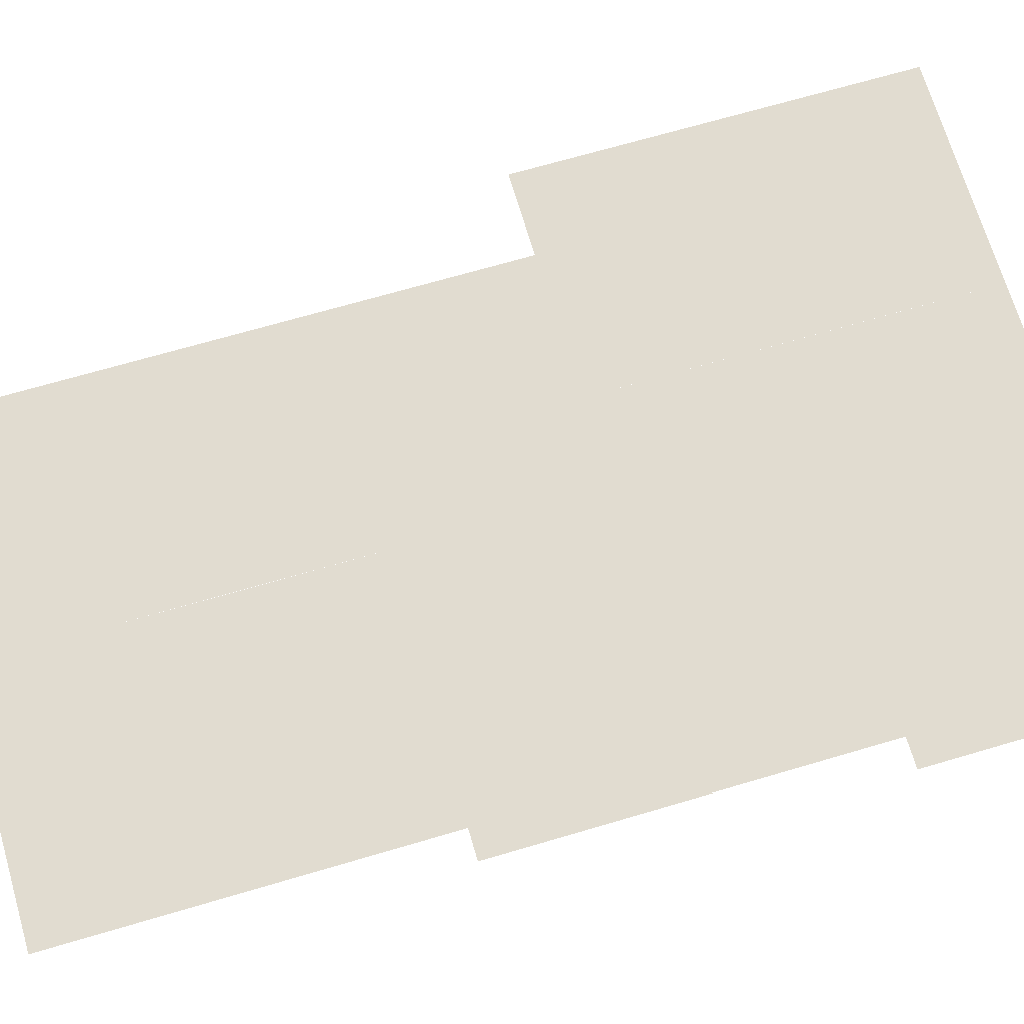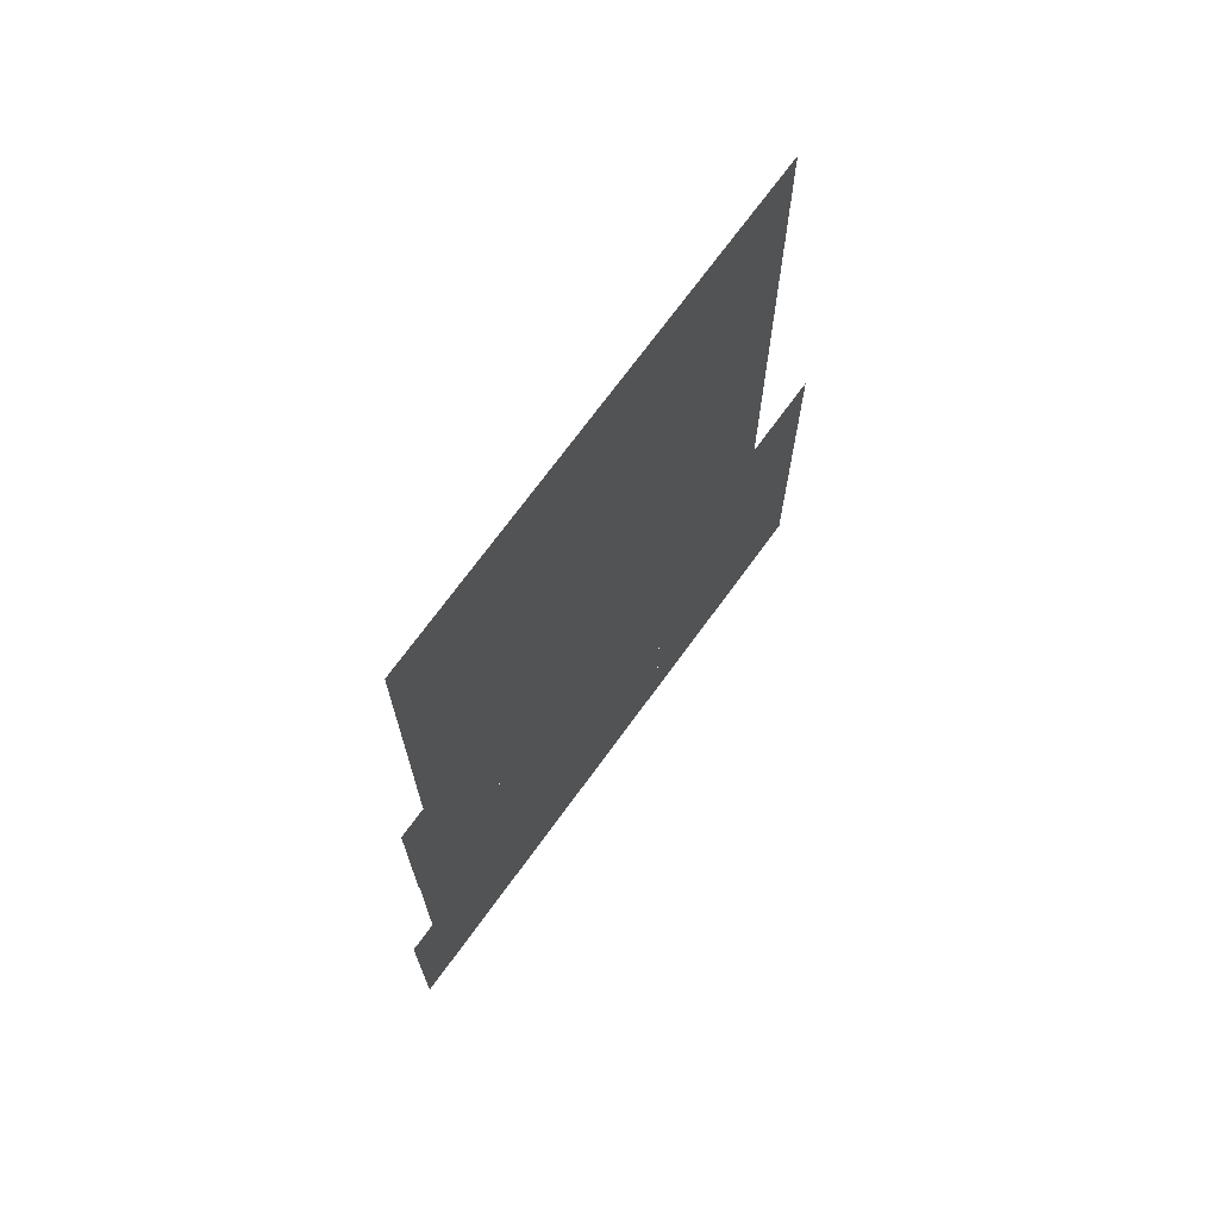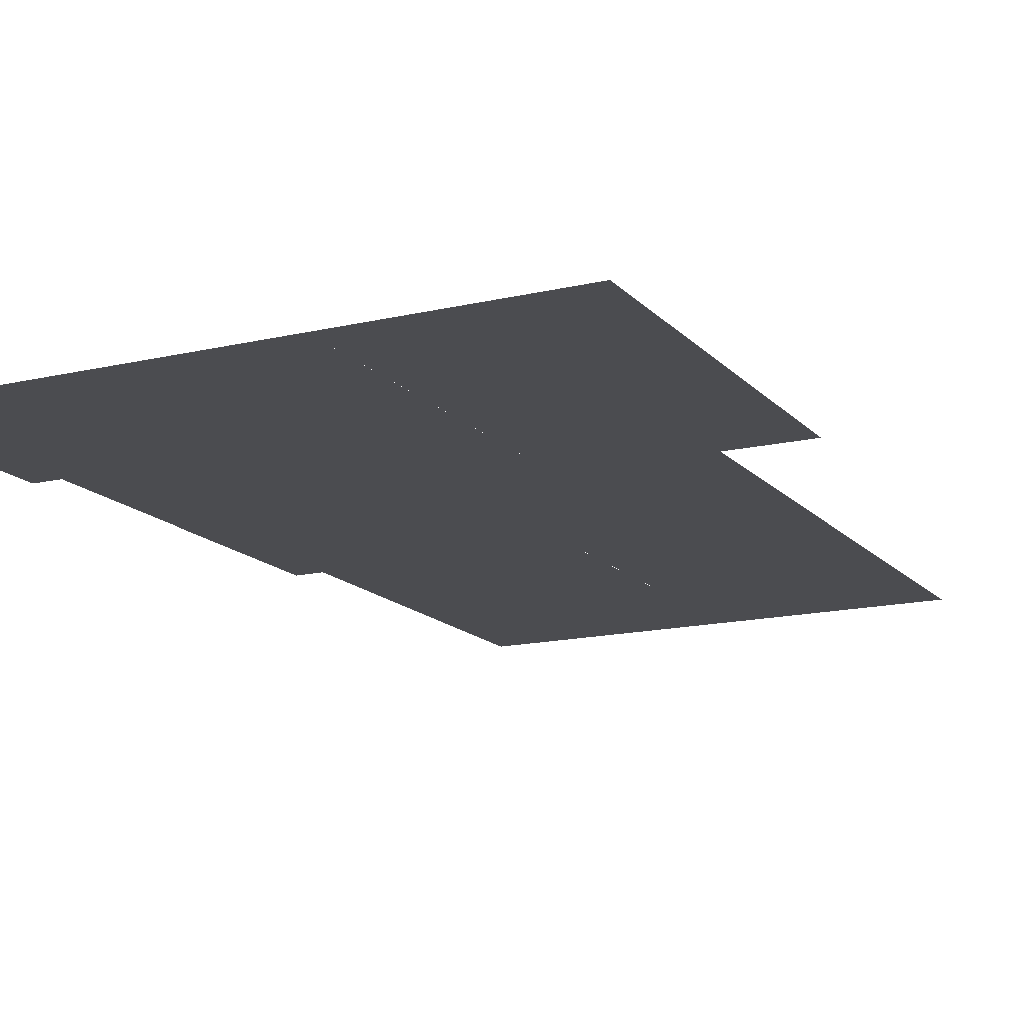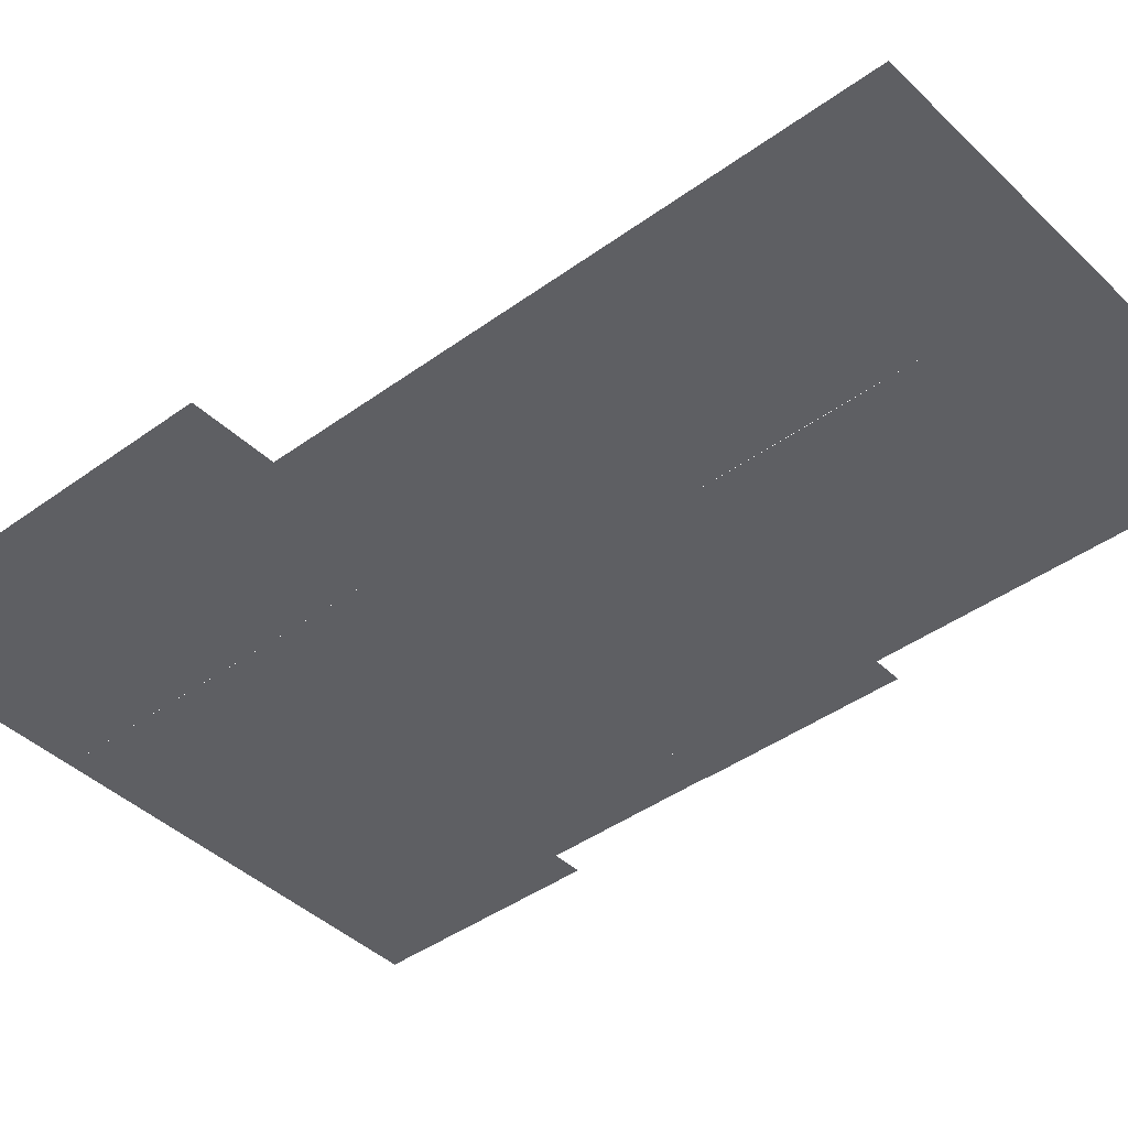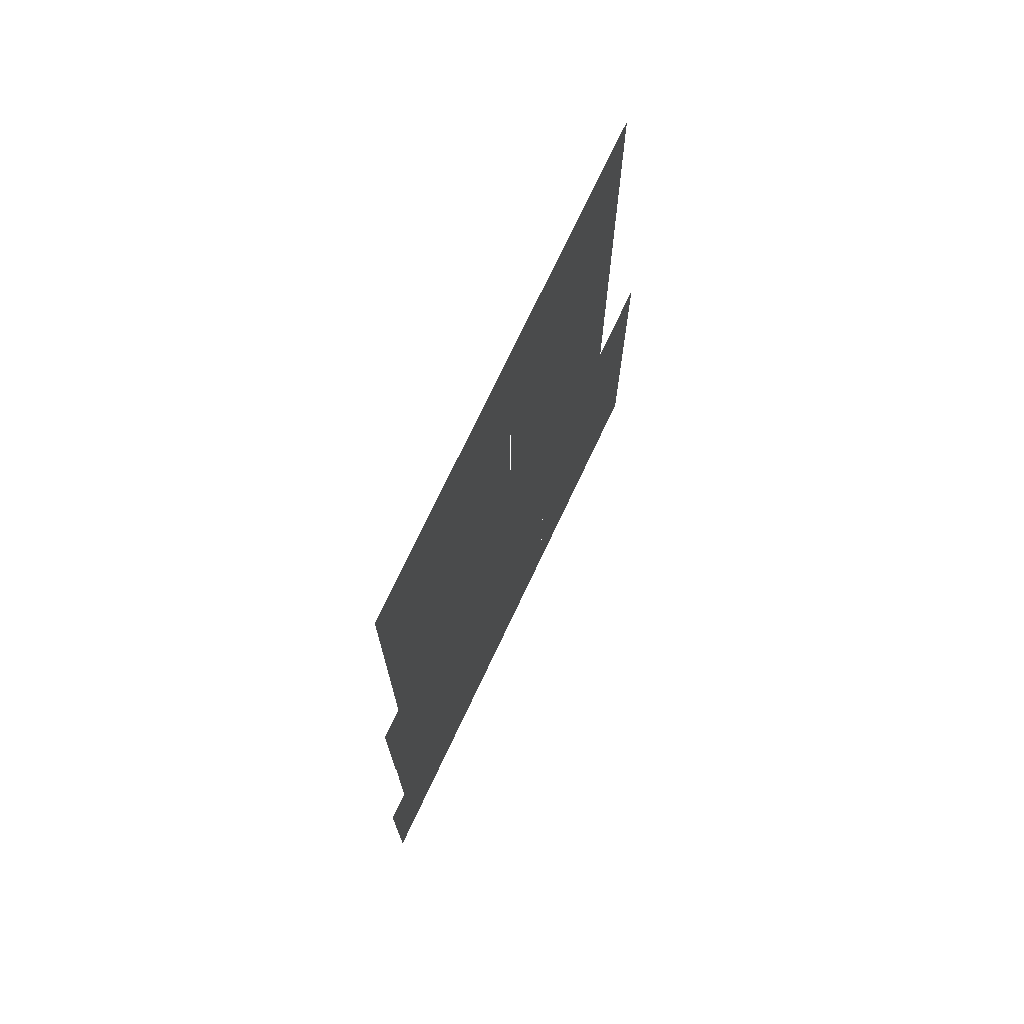
<metadata>
{"format":"obj","ext":"obj","renderer":"f3d","projection":"perspective","resolution":1024,"background":"white","views":[{"elev":69.4,"azim":73.6,"up":"+Y"},{"elev":71.9,"azim":126.1,"up":"+Z"},{"elev":-15.2,"azim":-153.3,"up":"+Y"},{"elev":-42.0,"azim":-48.8,"up":"+Y"},{"elev":73.9,"azim":115.3,"up":"+Z"}]}
</metadata>
<code>
o SM_Ceiling06
v -0.007595 0.0537 0.04868
v -0.000312 0.0537 0.05465
v -0.007542 0.0537 0.05465
v -0.000221 0.0537 0.01772
v -0.01365 0.0537 0.03738
v -0.01626 0.0537 0.04004
v -0.01363 0.0537 -0.01294
v 0.04255 0.0537 -0.01294
v 0.04256 0.0537 0.01772
f 1 2 3
f 4 2 1
f 4 1 5
f 1 6 5
f 4 5 7
f 8 4 7
f 8 9 4
o SM_Ceiling07
v 0.03813 0.0537 0.03558
v -0.000221 0.0537 0.03558
v 0.03813 0.0537 0.01751
v -0.000221 0.0537 0.01751
f 10 11 12
f 12 11 13
o SM_Ceiling08
v 0.03813 0.0537 0.07382
v -0.007369 0.0537 0.07382
v -0.000312 0.0537 0.05465
v -0.007542 0.0537 0.05465
v 0.03813 0.0537 0.03558
v -0.000221 0.0537 0.03558
f 14 15 16
f 17 16 15
f 18 16 19
f 16 18 14
o SM_Ceiling09
v -0.02248 0.0537 0.0352
v -0.02241 0.0537 0.04251
v -0.03559 0.0537 0.03517
v -0.03562 0.0537 0.07382
v -0.01872 0.0537 0.04255
v -0.007595 0.0537 0.04868
v -0.01626 0.0537 0.04004
v -0.007369 0.0537 0.07382
f 20 21 22
f 23 22 21
f 21 24 25
f 24 26 25
f 23 25 27
f 25 23 21
o SM_Ceiling10
v -0.01361 0.0537 0.0158
v -0.01365 0.0537 0.03738
v -0.02248 0.0537 0.0352
v -0.01872 0.0537 0.04255
v -0.02241 0.0537 0.04251
v -0.03558 0.0537 0.0159
v -0.03559 0.0537 0.03517
f 28 29 30
f 31 32 30
f 31 30 29
f 30 33 28
f 30 34 33
o SM_Ceiling11
v -0.01361 0.0537 0.0158
v -0.03557 0.0537 -0.01294
v -0.01363 0.0537 -0.02195
v -0.03558 0.0537 0.0159
v -0.02749 0.0537 -0.02195
v -0.04835 0.0537 -0.02978
v -0.02749 0.0537 -0.02978
v -0.04835 0.0537 -0.01294
f 35 36 37
f 36 35 38
f 37 36 39
f 36 40 41
f 40 36 42
f 39 36 41
o SM_Ceiling12
v 0.04241 0.0537 -0.03862
v 0.04687 0.0537 -0.07271
v 0.04687 0.0537 -0.03862
v -0.01363 0.0537 -0.01294
v 0.04241 0.0537 -0.01294
v -0.01361 0.0537 -0.07271
f 43 44 45
f 46 43 47
f 43 46 48
f 48 44 43
o SM_Ceiling13
v -0.01363 0.0537 -0.0573
v -0.01363 0.0537 -0.02195
v -0.03382 0.0537 -0.0573
v -0.03382 0.0537 -0.05154
v -0.02749 0.0537 -0.02978
v -0.04835 0.0537 -0.02978
v -0.04835 0.0537 -0.05154
v -0.02749 0.0537 -0.02195
f 49 50 51
f 52 53 54
f 52 54 55
f 50 52 51
f 52 50 53
f 53 50 56
o SM_Ceiling14
v -0.04835 0.0537 -0.07271
v -0.03382 0.0537 -0.05154
v -0.04835 0.0537 -0.05154
v -0.03382 0.0537 -0.0573
v -0.01363 0.0537 -0.0573
v -0.01361 0.0537 -0.07271
f 57 58 59
f 60 58 57
f 57 61 60
f 61 57 62

</code>
